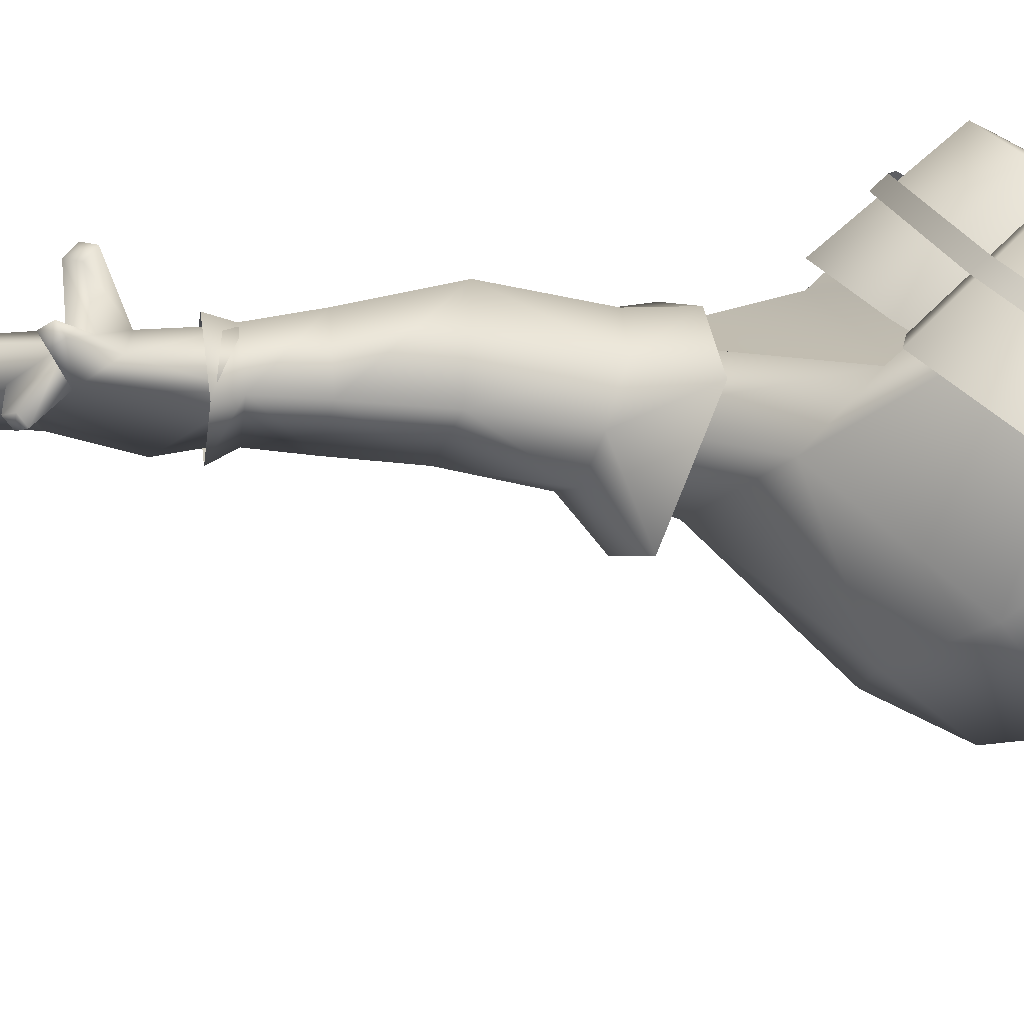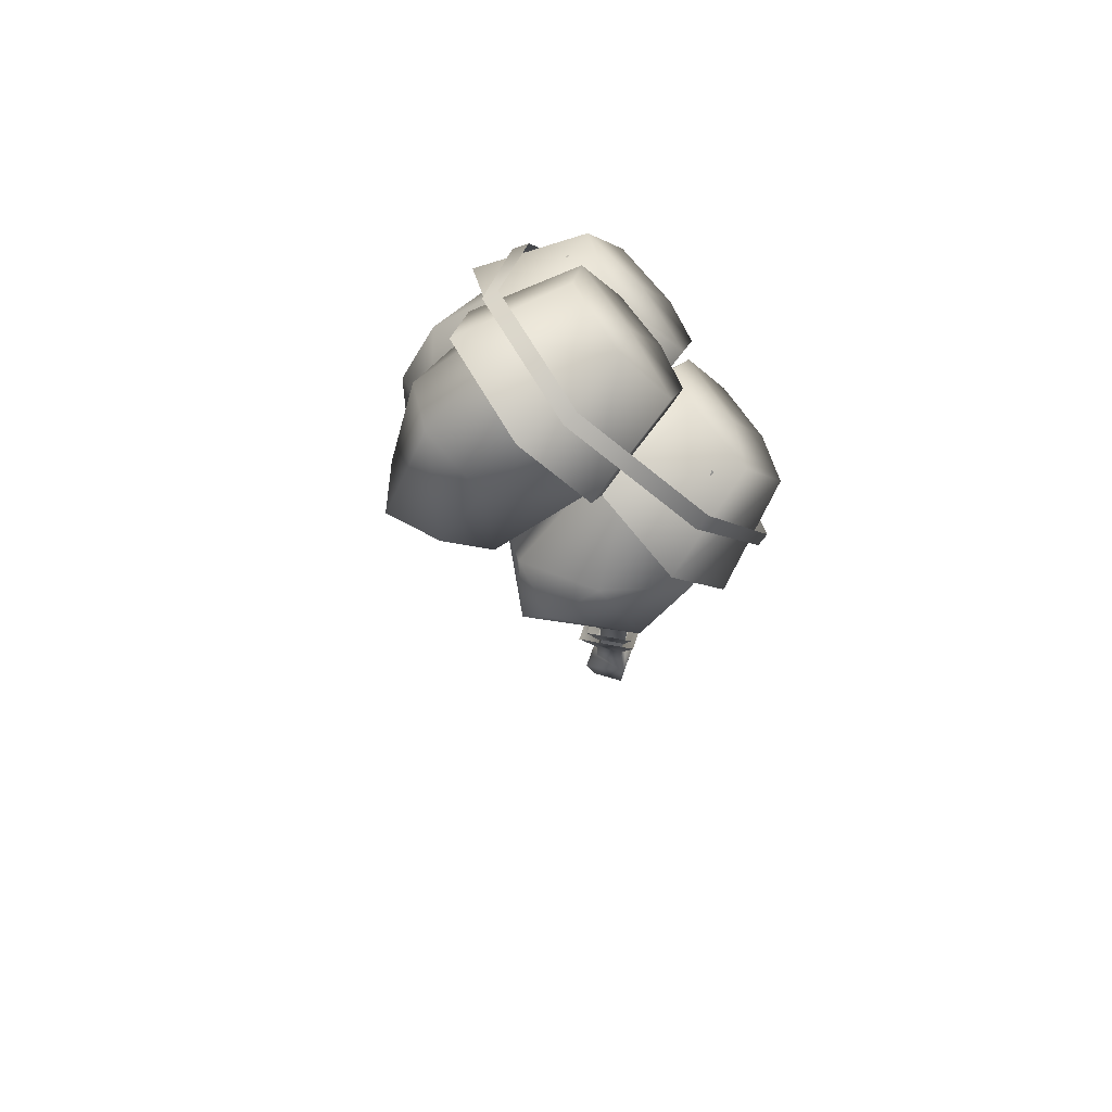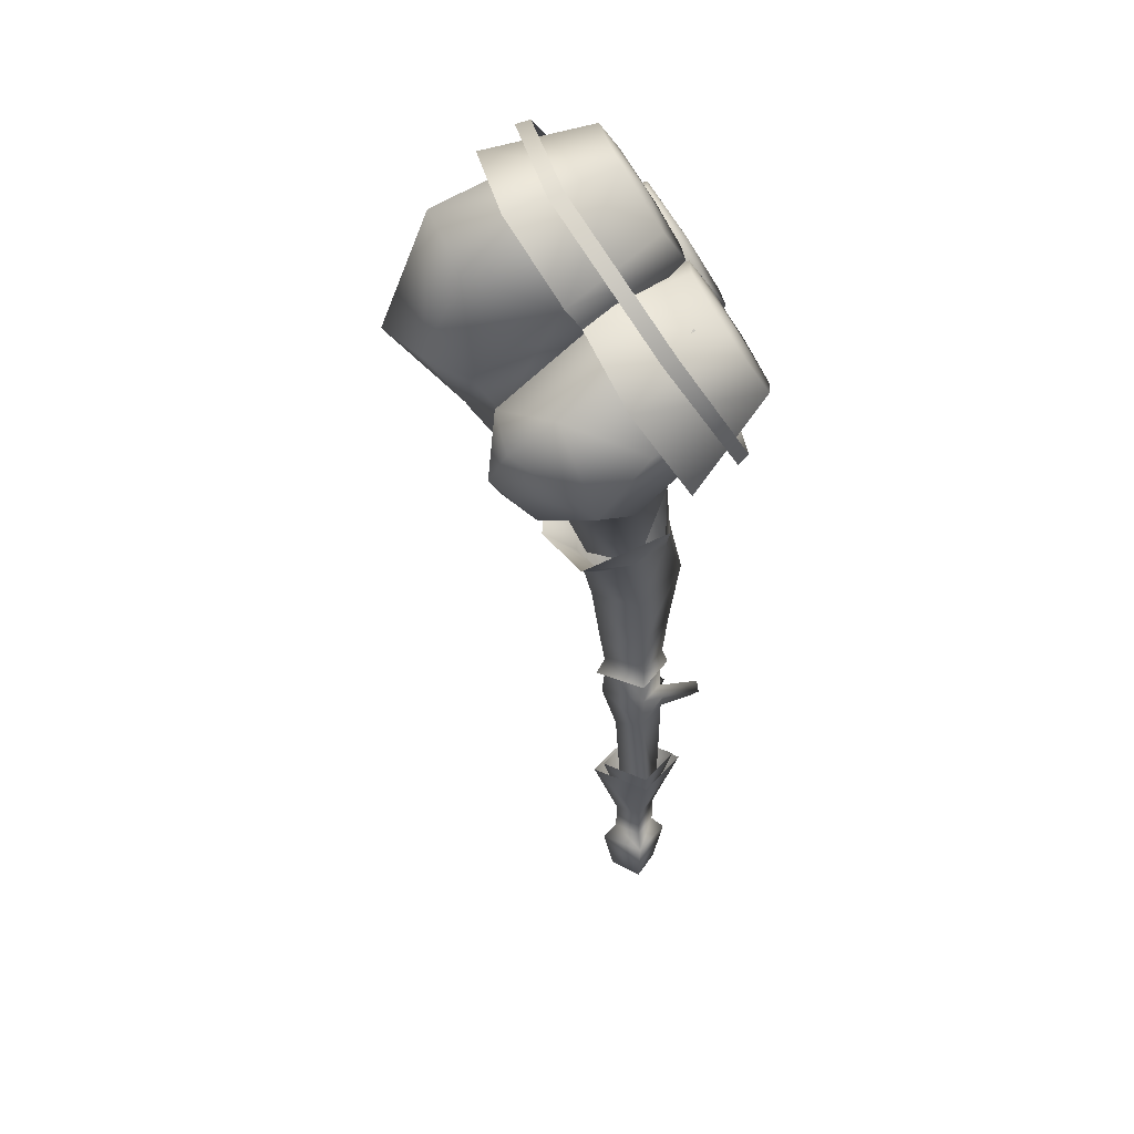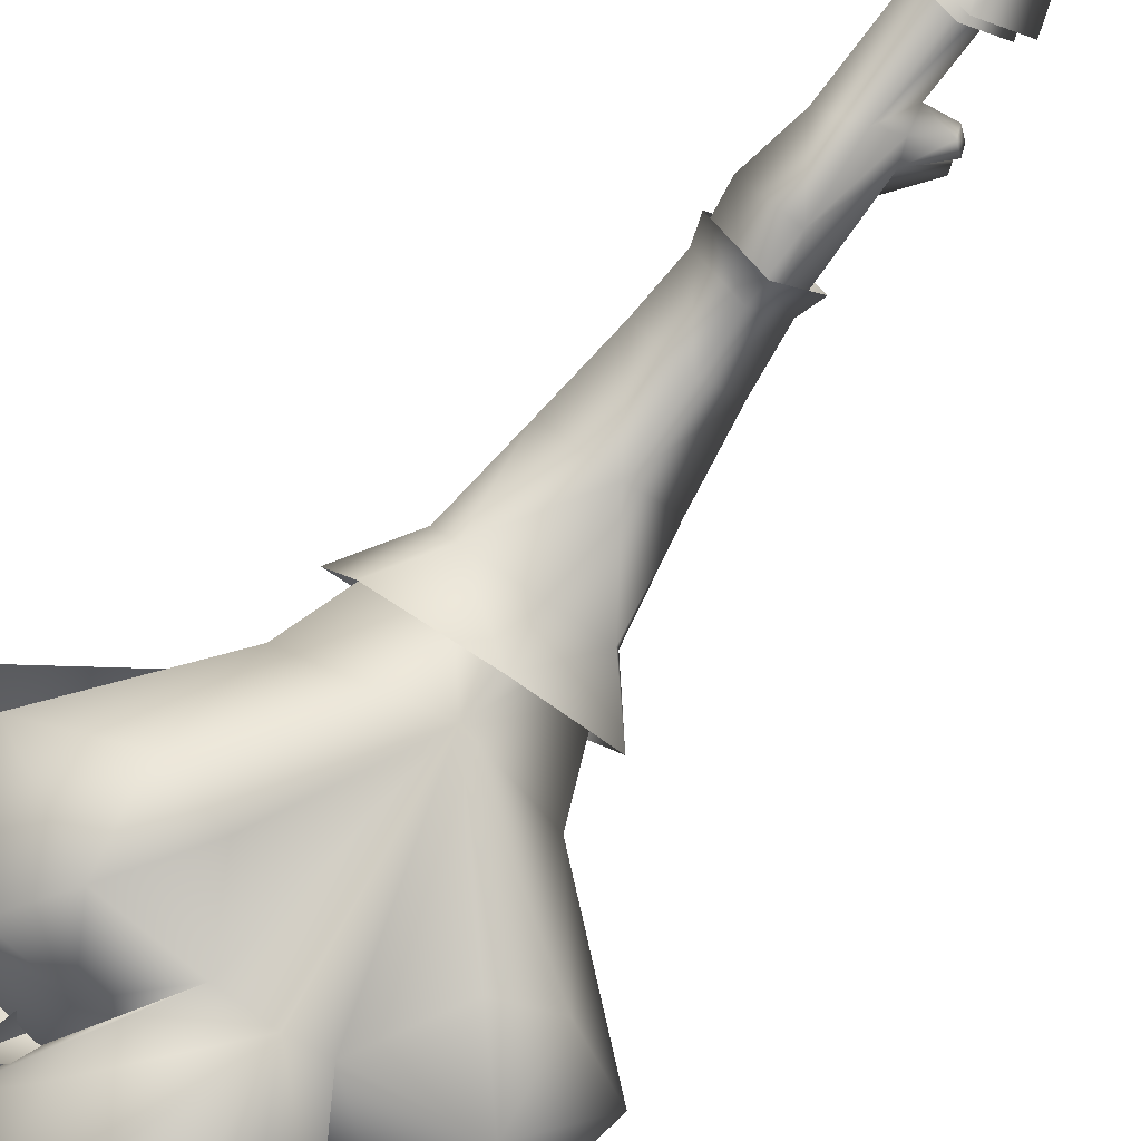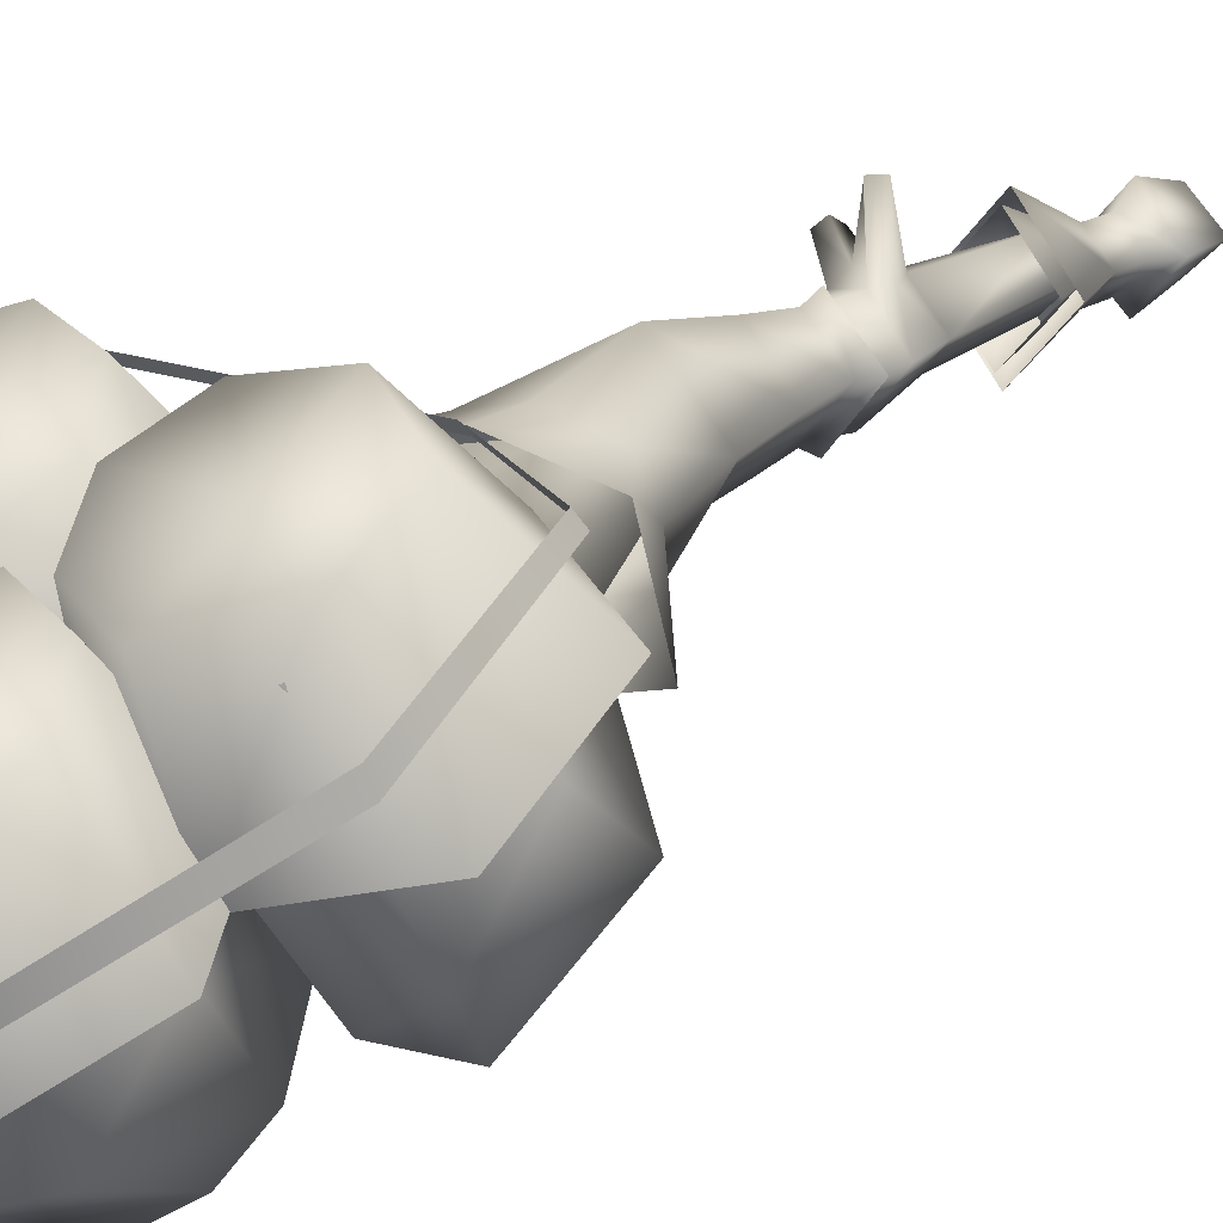
<metadata>
{"format":"obj","ext":"obj","renderer":"f3d","projection":"perspective","resolution":1024,"background":"white","views":[{"elev":17.3,"azim":-100.7,"up":"+Y"},{"elev":68.1,"azim":59.9,"up":"+Z"},{"elev":40.3,"azim":76.8,"up":"+Z"},{"elev":-69.4,"azim":144.8,"up":"+Y"},{"elev":17.2,"azim":36.8,"up":"+Y"}]}
</metadata>
<code>
g mesh00
v -10.17 -9.103 206.8
v 0.1293 -0.3688 194.3
v -19.3 -1.185 193.9
v 36.26 20.93 157.5
v 20.65 16.78 166.3
v 35.43 10.12 175.1
v 13.87 5.988 182.1
v 0.1293 8.96 177.2
v 0.1293 -0.3688 194.3
v -13.61 5.988 182.1
v 10.43 -9.103 206.8
v 19.56 -1.185 193.9
v 13.87 5.988 182.1
v 21.46 26.16 149.2
v 20.65 16.78 166.3
v 7.48 23.59 153.6
v 1.232 16.55 165.2
v -7.477 23.59 153.6
v -20.65 16.78 166.3
v -1.229 16.55 165.2
v -21.45 26.16 149.2
v -20.65 16.78 166.3
v -36.26 20.93 157.5
v -35.43 10.12 175.1
v 6.373 9.174 177.1
v 19.89 5.781 182.4
v -19.89 5.781 182.4
v -6.37 9.174 177.1
f 1 2 3
f 4 5 6
f 7 8 9
f 9 8 10
f 9 10 3
f 1 11 2
f 2 11 12
f 2 12 13
f 4 14 15
f 15 14 16
f 15 16 17
f 18 19 20
f 18 21 22
f 22 21 23
f 22 23 24
f 17 25 5
f 5 25 26
f 5 26 6
f 24 27 19
f 19 27 28
f 19 28 20
v -21.14 -41.45 152.4
v -28.78 -45.01 137.6
v -8.942 -37.84 142.8
v -36.26 20.93 157.5
v -46.35 -15.52 164.4
v -35.43 10.12 175.1
v -13.61 5.988 182.1
v -20.46 -15.95 165.4
v -27.59 -26.17 182.2
v 13.87 5.988 182.1
v 20.65 -15.97 165.4
v 0.1743 -11.73 158.3
v -7.089 2.495 24.52
v -13.5 9.651 21.24
v -11.54 11.57 19.98
v -5.246 1.277 -14.39
v -11.03 1.948 2.424
v 0 14.74 2.083
v 0 7.256 -14.39
v -13.95 -4.504 91.55
v -19.31 3.038 106.1
v -12.11 4.574 95.02
v -19.86 3.852 126.4
v -34.22 18.63 152.6
v -20.82 22.4 147.4
v -2.735 -16.91 167.1
v -6.37 9.174 177.1
v -19.89 5.781 182.4
v -5.451 9.05 27.85
v -12.58 13.12 22.23
v -14.46 11.24 23.42
v -3.625 7.685 24.24
v -11.44 1.124 17.13
v -11.67 -0.9199 18.62
v 23.46 16.41 136.1
v 42.45 14.71 145.3
v 43.14 11.98 143.1
v 0 -4.698 -39.23
v 6.786 1.681 -39.23
v 0 -7.552 -26.96
v -41.74 -6.861 173
v -42.45 14.71 145.3
v -43.14 11.98 143.1
v 14.78 -37.47 200.7
v 27.79 -26.2 182.1
v 10.43 -9.103 206.8
v 0 3.607 94.64
v -12.4 -3.195 90.41
v -17.71 -40.27 124.8
v -8.942 -37.84 142.8
v 28.78 -45.01 137.6
v 21.14 -41.45 152.4
v 8.942 -37.84 142.8
v 14.72 -5.398 177
v -35.89 -41.7 149.8
v 34.22 18.63 152.6
v 32.48 3.256 175.2
v 46.65 -9.896 151.5
v -46.65 -9.896 151.5
v -45.68 -22.4 134.8
v -39.39 -30.47 159.8
v 15.83 -46.92 186.7
v 18.77 -46.4 160.4
v 24.54 -25.86 179.6
v 14.72 -5.398 177
v 35.89 -41.7 149.8
v 45.68 -22.4 134.8
v 39.39 -30.47 159.8
v 0 -5.89 140.8
v 0 9.509 161.7
v 19.86 3.852 126.4
v 20.82 22.4 147.4
v 0 -64.27 165.1
v 0 -51.83 195.4
v -11.61 -56.55 163.3
v -14.72 -5.398 177
v -24.54 -25.86 179.6
v -18.77 -46.4 160.4
v -15.83 -46.92 186.7
v -13.54 -14.54 201.8
v -19.1 -6.824 190.4
v 46.25 -15.57 164.3
v 35.43 10.12 175.1
v 21.91 -21.75 174.7
v 7.48 23.59 153.6
v 21.46 26.16 149.2
v 24.14 7.273 127.5
v 36.26 20.93 157.5
v 47.49 -0.1805 139.3
v -22 -21.72 174.7
v -35.43 10.12 175.1
v -46.35 -15.52 164.4
v -47.59 -0.1295 139.3
v -36.26 20.93 157.5
v -24.23 7.301 127.5
v -21.45 26.16 149.2
v -7.477 23.59 153.6
v -47.59 -0.1295 139.3
v 0.1293 8.96 177.2
v 47.49 -0.1805 139.3
v 36.26 20.93 157.5
v 46.25 -15.57 164.3
v 35.43 10.12 175.1
v 19.56 -1.185 193.9
v -7.108 0.8925 47.65
v 0 -8.954 34.56
v 0 -7.43 47.65
v 7.108 0.8925 47.65
v 8.665 1.034 35.96
v 0 8.021 47.65
v 0.2309 -4.735 21.06
v -5.365 2.691 -7.108
v 0 -2.672 -7.108
v -5.451 9.05 27.85
v -6.636 6.581 31.14
v 0.2658 7.968 33
v -2.67 18.43 24.11
v -4.934 18.44 26.53
v -3.059 19.29 26.4
v -3.449 20.15 28.69
v -1.236 20.17 26.39
v 0 2.354 -0.2778
v 5.68 2.271 -6.256
v 0 8.831 -6.256
v -5.68 2.271 -6.256
v 0 -4.288 -6.256
v 5.365 2.691 -7.108
v 0 8.058 -7.108
v 6.299 1.177 24.27
v -11.67 -0.9199 18.62
v -11.44 1.124 17.13
v -10.54 -0.2982 17.01
v -13.5 9.651 21.24
v -14.46 11.24 23.42
v -13 11.41 21.7
v -12.58 13.12 22.23
v -11.54 11.57 19.98
v -6.636 6.581 31.14
v -9.406 0.3197 15.39
v -9.679 -1.781 16.96
v -19.31 3.038 106.1
v 0 7.593 107.4
v -12.11 4.574 95.02
v 0 1.681 -42.73
v 0 8.062 -39.23
v -11.52 -12.7 88.77
v -11.04 -1.548 73.67
v 0 -12.18 71.41
v -8.768 -0.07454 57.48
v 0 -10.73 2.765
v 0 -3.892 -14.39
v 5.246 1.681 -14.39
v 11.03 2.003 2.424
v 20.57 3.038 106.1
v 12.11 4.574 95.02
v 0 7.915 96.42
v 0 -8.068 4.596
v 9.021 2.342 4.318
v 5.68 2.271 -6.256
v 0 12.76 4.034
v 0 8.831 -6.256
v -5.68 2.271 -6.256
v 7.706 0.9513 46.35
v 0 -8.278 46.35
v 9.21 0.6924 41.67
v 0 -10.55 41.67
v -18.77 -20.05 97.23
v -11.52 -12.7 88.77
v 0 -25.84 94.98
v 0 10.02 41.67
v -9.21 0.6924 41.67
v 0 8.368 46.35
v -7.706 0.9513 46.35
v 0 -3.892 -14.39
v -5.246 1.277 -14.39
v -5.246 1.559 -22.49
v 0 7.256 -14.39
v 0 7.203 -22.49
v 5.246 1.681 -22.49
v 0 -3.839 -22.49
v 5.246 1.681 -14.39
v -9.021 2.342 4.318
v 0 -4.288 -6.256
v -13.95 -4.504 91.55
v -12.11 4.574 95.02
v 0 12.68 76.74
v 22.01 -6.932 114.7
v 0 -21.45 104.8
v -29.73 -33.22 124
v -21.96 -6.932 114.7
v -32.48 3.256 175.2
v -14.72 -5.398 177
v 14.72 -5.398 177
v 29.73 -33.22 124
v 11.61 -56.55 163.3
v 0 -44.8 140.3
v 8.942 -37.84 142.8
v 17.71 -40.27 124.8
v 13.54 -14.54 201.8
v 19.1 -6.824 190.4
v 0 -13.74 86.3
v 12.4 -3.195 90.41
v 4.224 3.603 133.7
v -4.68 -6.414 150.2
v 1.232 16.55 165.2
v 2.646 -16.91 167.1
v 6.373 9.174 177.1
v 19.89 5.781 182.4
v 14.78 -37.47 200.7
v 10.43 -9.103 206.8
v -14.59 -37.46 200.7
v -10.17 -9.103 206.8
v -19.3 -1.185 193.9
v -1.229 16.55 165.2
v 4.591 -6.418 150.2
v -4.312 3.609 133.8
v -7.089 2.495 24.52
v -9.679 -1.781 16.96
v -2.67 18.43 24.11
v -5.451 9.05 27.85
v -4.934 18.44 26.53
v 0.2658 7.968 33
v -3.449 20.15 28.69
v 2.501 8.276 30.31
v -1.236 20.17 26.39
v 0.7814 8.36 25.51
v -9.406 0.3197 15.39
v -4.751 2.954 16.42
v -4.896 -0.8493 20
v 12.11 4.574 95.02
v 13.95 -4.504 91.55
v 11.04 -1.548 73.67
v 11.52 -12.7 88.77
v 0 -16.6 87.75
v -6.786 1.889 -39.23
v -7.997 1.765 -26.96
v 0 10.92 -26.96
v 0 7.203 -22.49
v 7.997 1.681 -26.96
v 5.246 1.681 -22.49
v 0 -3.839 -22.49
v 11.52 -12.7 88.77
v 20.03 -20.05 97.23
v 13.95 -4.504 91.55
v 20.57 3.038 106.1
v 12.11 4.574 95.02
v 0 -9.968 56.5
v 8.768 -0.07454 57.48
v 0 9.798 58.31
v -8.768 -0.07454 57.48
v 23.84 18.72 138.7
v -23.46 16.41 136.1
v -23.84 18.72 138.7
v -43.14 11.98 143.1
v -42.45 14.71 145.3
v 13.54 -14.54 201.8
v -4.751 2.954 16.42
v -4.896 -0.8493 20
v -7.089 2.495 24.52
v 2.501 8.276 30.31
v 0.7814 8.36 25.51
v -3.625 7.685 24.24
v -5.246 1.559 -22.49
v -40.64 -3.015 173.8
v -17.57 -27.49 204.9
v -16.95 -23.75 206
v 17.57 -27.49 204.9
v 16.95 -23.75 206
v 41.74 -6.861 173
v 40.64 -3.015 173.8
v 43.14 11.98 143.1
v 42.45 14.71 145.3
f 29 30 31
f 32 33 34
f 35 36 37
f 38 39 40
f 41 42 43
f 44 45 46
f 46 47 44
f 48 49 50
f 51 52 53
f 54 55 56
f 57 58 59
f 60 61 62
f 63 64 65
f 66 67 68
f 69 70 71
f 72 73 74
f 75 76 51
f 30 77 78
f 79 80 81
f 81 80 82
f 30 29 83
f 84 85 86
f 87 88 89
f 90 91 92
f 92 91 81
f 92 81 93
f 94 95 96
f 97 98 99
f 99 98 100
f 99 100 84
f 101 102 103
f 104 78 105
f 105 78 106
f 105 106 107
f 107 108 105
f 105 108 109
f 105 109 104
f 110 111 112
f 113 114 115
f 115 114 116
f 115 116 117
f 54 56 118
f 118 56 119
f 118 119 120
f 121 122 123
f 123 122 124
f 123 124 125
f 33 32 126
f 36 35 40
f 40 35 127
f 40 127 38
f 128 129 130
f 130 129 131
f 39 38 73
f 73 38 132
f 73 132 74
f 133 134 135
f 136 137 138
f 139 140 141
f 142 143 144
f 145 146 147
f 146 148 147
f 147 148 149
f 147 149 145
f 150 151 152
f 152 153 150
f 150 153 154
f 150 154 151
f 155 156 157
f 158 159 160
f 161 162 163
f 162 164 163
f 163 164 165
f 163 165 161
f 42 41 59
f 59 41 166
f 59 166 57
f 159 167 160
f 160 167 168
f 160 168 158
f 169 170 171
f 67 172 173
f 174 175 176
f 176 175 177
f 45 44 178
f 178 44 179
f 178 179 180
f 47 46 180
f 180 46 181
f 180 181 178
f 182 183 170
f 170 183 184
f 170 184 171
f 185 186 187
f 187 186 188
f 187 188 189
f 189 188 190
f 191 192 193
f 193 192 194
f 49 48 195
f 195 48 196
f 195 196 197
f 198 199 200
f 200 199 201
f 202 203 204
f 204 203 205
f 204 205 206
f 206 205 207
f 204 208 202
f 202 208 207
f 202 207 209
f 209 207 205
f 188 210 190
f 190 210 185
f 190 185 211
f 211 185 187
f 174 212 175
f 175 212 213
f 175 213 214
f 214 213 184
f 85 96 86
f 86 96 95
f 86 95 84
f 84 95 215
f 84 215 99
f 216 217 218
f 218 217 88
f 218 88 52
f 52 88 87
f 52 87 219
f 219 87 89
f 219 89 220
f 85 221 96
f 96 221 80
f 96 80 94
f 94 80 79
f 94 79 95
f 95 79 222
f 95 222 215
f 90 223 91
f 91 223 224
f 91 224 225
f 225 224 216
f 225 216 226
f 103 224 101
f 101 224 223
f 101 223 102
f 102 223 90
f 102 90 227
f 227 90 92
f 227 92 228
f 228 92 93
f 52 51 218
f 218 51 76
f 218 76 216
f 216 76 229
f 216 229 230
f 115 231 113
f 113 231 232
f 113 232 233
f 233 232 234
f 233 234 235
f 235 234 112
f 235 112 236
f 236 112 111
f 237 238 239
f 239 238 240
f 239 240 37
f 37 240 241
f 37 241 35
f 55 54 242
f 242 54 243
f 242 243 125
f 125 243 244
f 125 244 123
f 58 57 43
f 43 57 60
f 43 60 245
f 245 60 62
f 245 62 246
f 247 248 249
f 249 248 250
f 249 250 251
f 251 250 252
f 251 252 253
f 253 252 254
f 253 254 247
f 247 254 60
f 247 60 248
f 141 155 139
f 139 155 157
f 139 157 134
f 134 157 137
f 134 137 135
f 135 137 136
f 61 60 255
f 255 60 256
f 255 256 246
f 246 256 257
f 246 257 245
f 258 259 260
f 260 259 261
f 260 261 176
f 176 261 262
f 176 262 174
f 66 68 263
f 263 68 264
f 263 264 265
f 265 264 266
f 265 266 267
f 267 266 268
f 267 268 269
f 196 262 197
f 197 262 270
f 197 270 271
f 271 270 272
f 271 272 273
f 273 272 274
f 199 194 201
f 201 194 192
f 201 192 275
f 275 192 191
f 275 191 276
f 276 191 277
f 276 277 214
f 214 277 278
f 214 278 175
f 64 63 279
f 279 63 280
f 279 280 281
f 281 280 282
f 281 282 283
f 284 108 102
f 102 108 107
f 102 107 103
f 103 107 106
f 103 106 224
f 224 106 78
f 224 78 216
f 216 78 77
f 216 77 217
f 217 77 30
f 217 30 88
f 88 30 83
f 88 83 89
f 89 83 29
f 89 29 220
f 220 29 31
f 53 98 51
f 51 98 97
f 51 97 75
f 75 97 99
f 75 99 230
f 230 99 215
f 230 215 216
f 216 215 222
f 216 222 226
f 226 222 79
f 226 79 225
f 156 140 285
f 285 140 139
f 285 139 286
f 286 139 134
f 286 134 287
f 287 134 133
f 287 133 143
f 143 133 138
f 143 138 144
f 144 138 137
f 144 137 288
f 288 137 157
f 288 157 289
f 289 157 156
f 289 156 290
f 290 156 285
f 67 66 172
f 172 66 263
f 172 263 173
f 173 263 265
f 173 265 67
f 67 265 267
f 67 267 68
f 68 267 269
f 68 269 264
f 264 269 291
f 264 291 266
f 70 69 292
f 292 69 293
f 292 293 294
f 294 293 295
f 294 295 296
f 296 295 297
f 296 297 298
f 298 297 299
f 298 299 300
f 193 198 191
f 191 198 200
f 191 200 277
f 277 200 201
f 277 201 177
f 177 201 275
f 177 275 176
f 176 275 276
f 176 276 260
f 260 276 214
f 260 214 258
f 258 214 184

</code>
